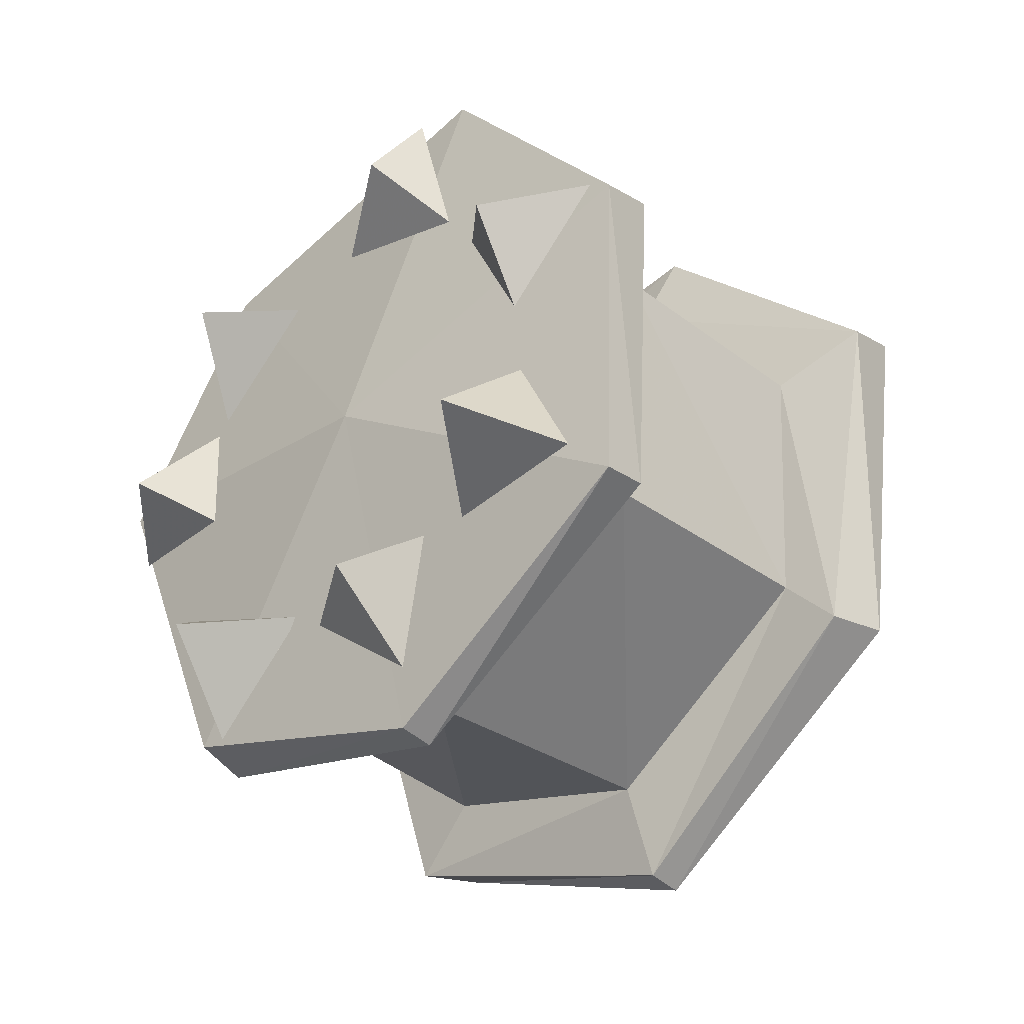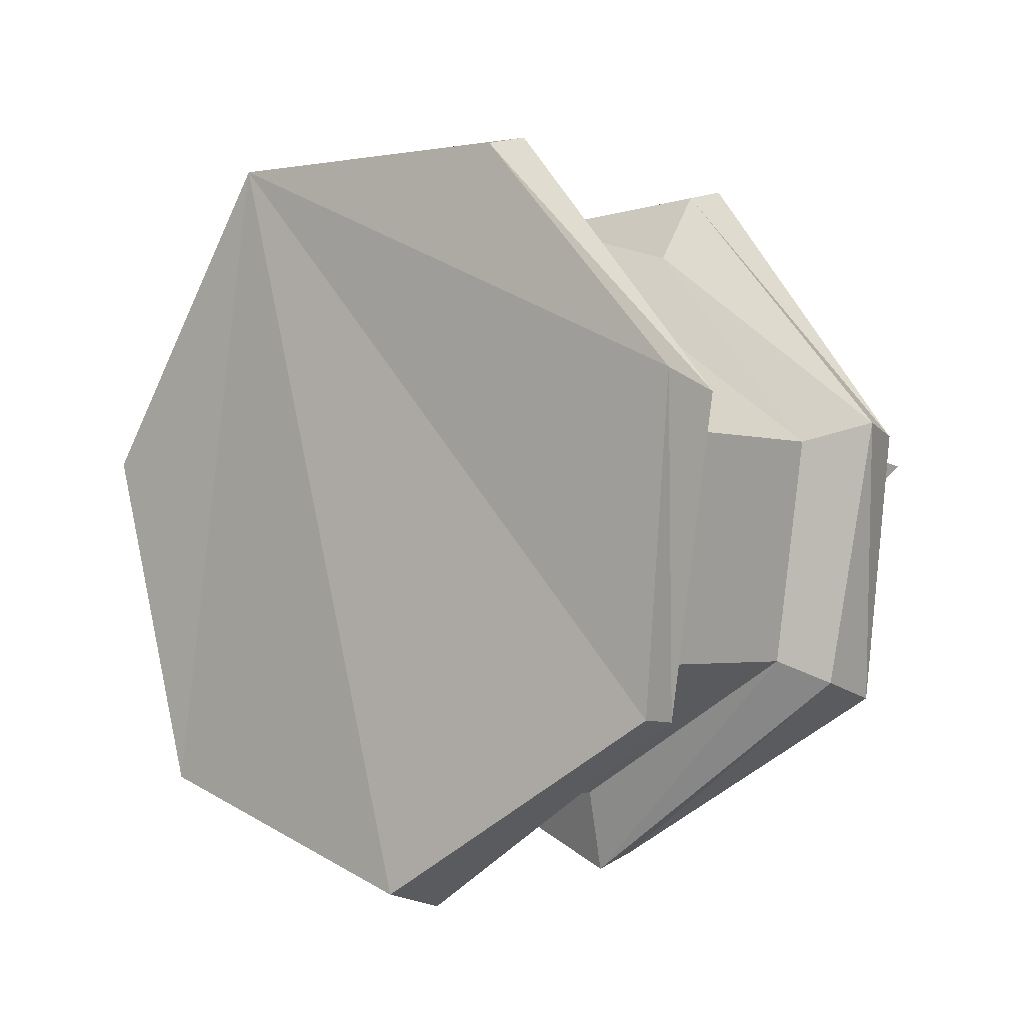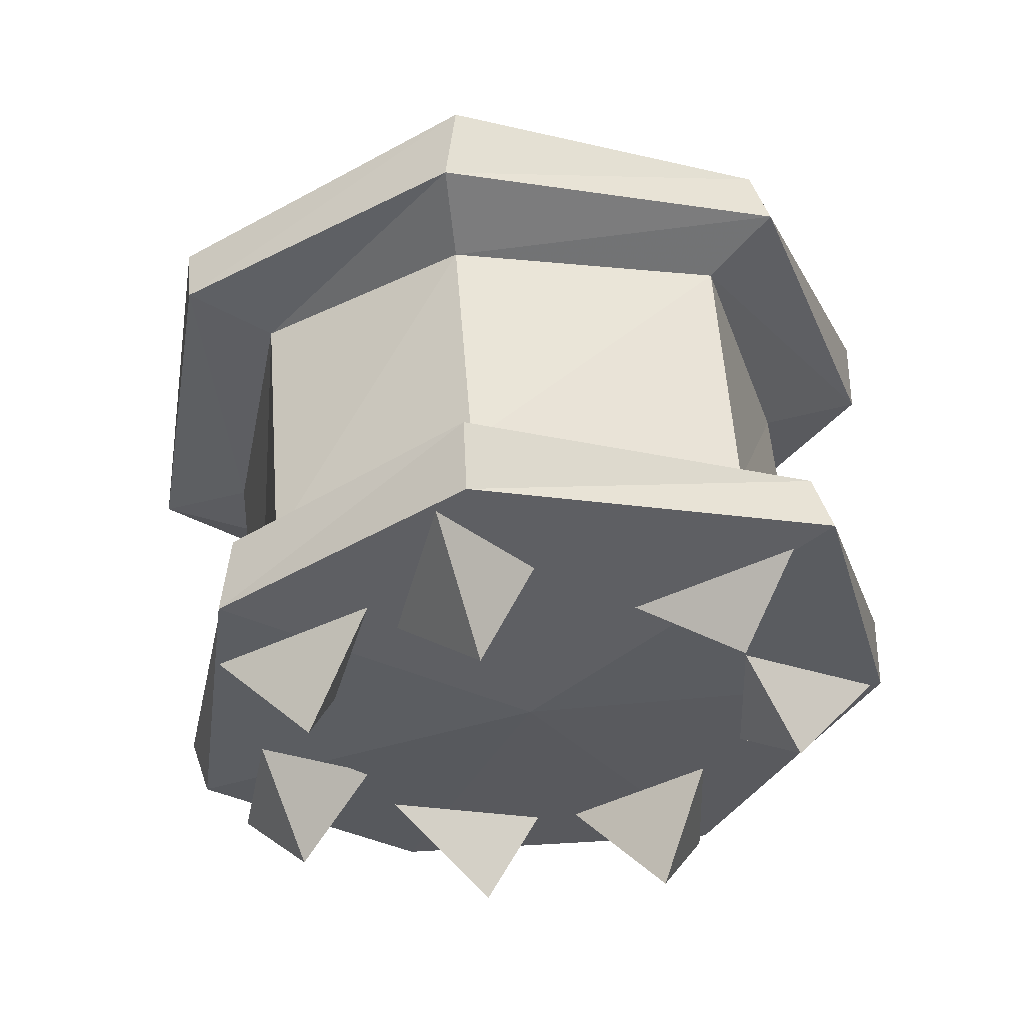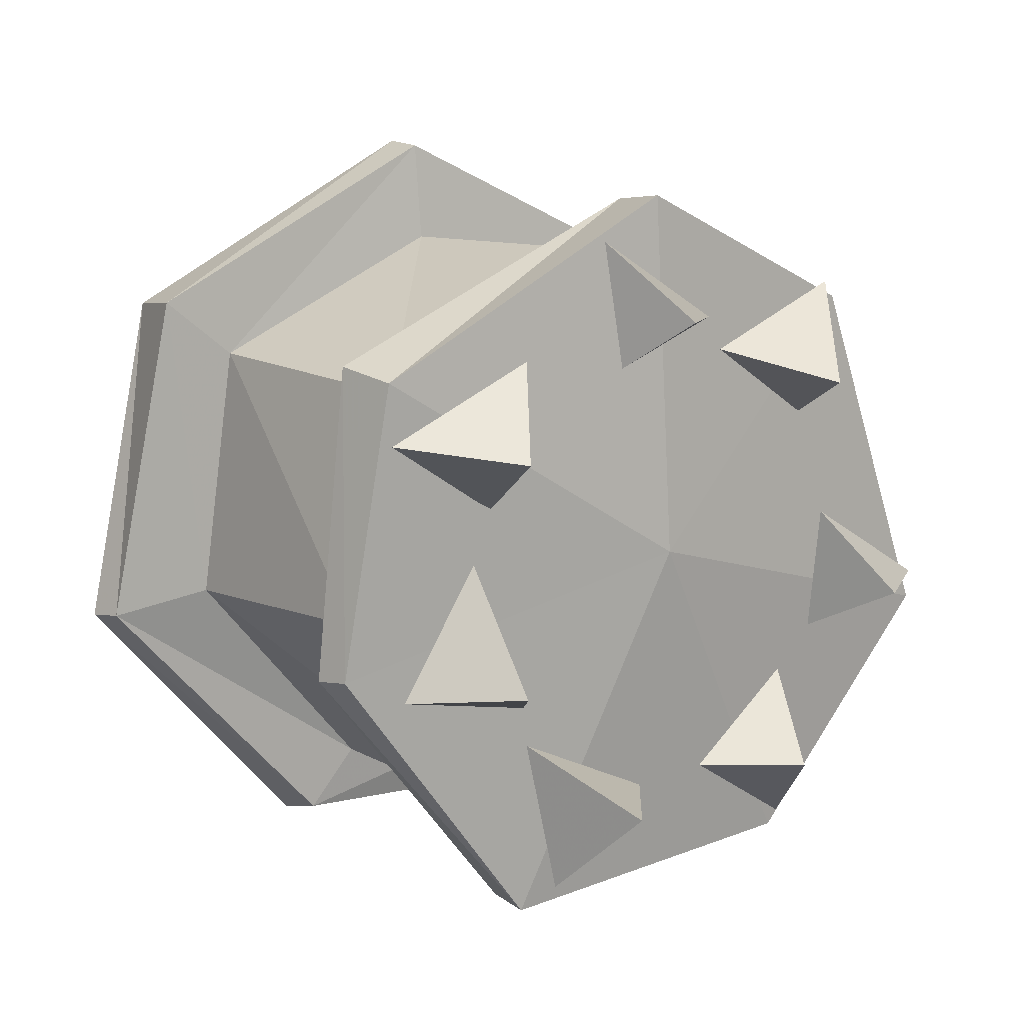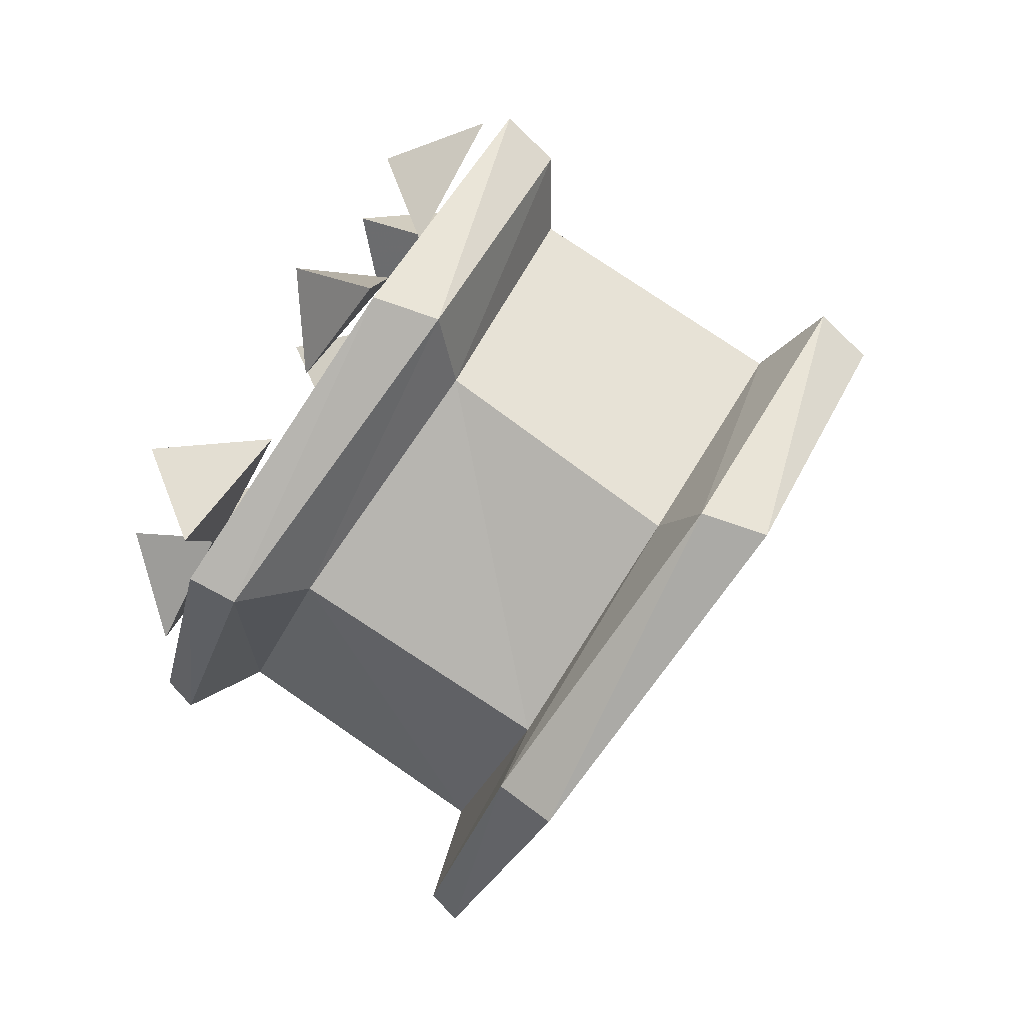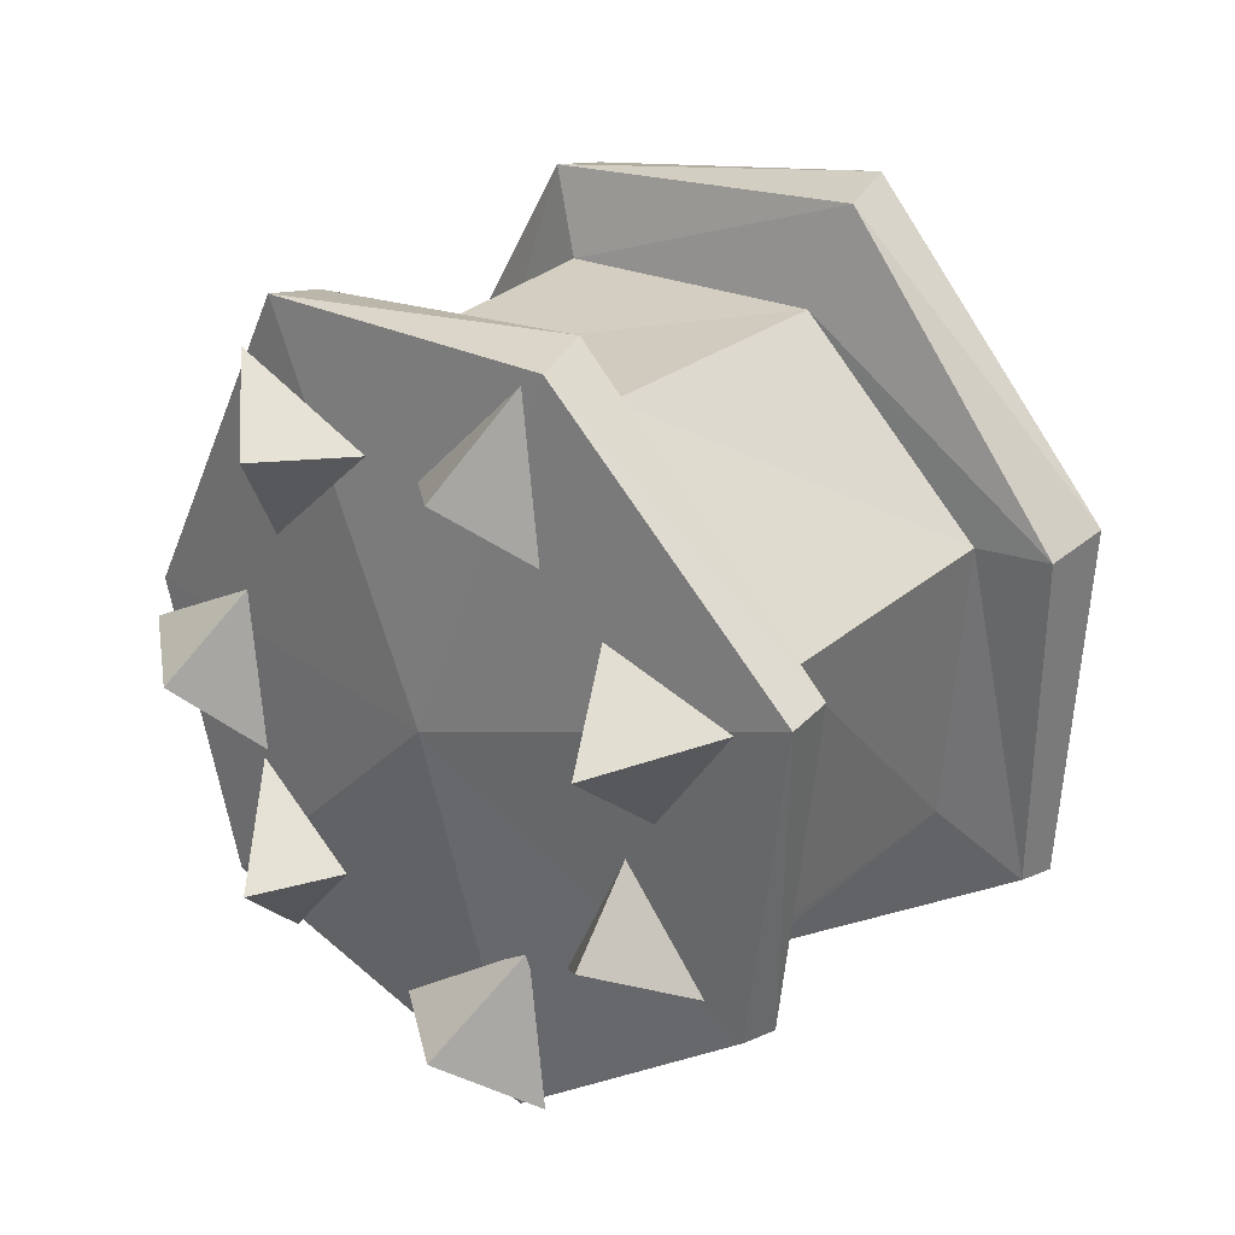
<metadata>
{"format":"obj","ext":"obj","renderer":"f3d","projection":"perspective","resolution":1024,"background":"white","views":[{"elev":7.7,"azim":18.6,"up":"+Z"},{"elev":68.3,"azim":-156.5,"up":"+Y"},{"elev":4.1,"azim":-51.2,"up":"+Y"},{"elev":-59.7,"azim":-112.3,"up":"+Y"},{"elev":31.4,"azim":78.3,"up":"+Z"},{"elev":-49.5,"azim":32.3,"up":"+Y"}]}
</metadata>
<code>
v -0.0625 0.0625 0.007812
v 0.03906 0.03906 0.07812
v 0.1406 -0.03125 0.0625
v -0.1016 0.007812 -0.1016
v -0.1094 -0.007812 -0.09375
v -0.07812 0.03906 0.01562
v 0.03125 0.02344 0.09375
v 0.1328 -0.05469 0.07031
v 0.1562 -0.1172 -0.04688
v 0.07812 -0.1406 -0.1562
v -0.03125 -0.07812 -0.1797
v -0.04688 -0.1016 -0.1719
v -0.03125 -0.09375 -0.1406
v -0.07812 -0.02344 -0.07812
v -0.0625 0.007812 0.007812
v 0.02344 0 0.07031
v 0.1016 -0.0625 0.04688
v 0.1406 -0.1328 -0.03906
v 0.07031 -0.1484 -0.1484
v 0.05469 -0.1328 -0.1172
v 0 -0.2109 -0.07031
v -0.07812 -0.1719 -0.08594
v -0.1328 -0.1016 -0.02344
v -0.1094 -0.0625 0.05469
v -0.02344 -0.07812 0.1172
v 0.05469 -0.1328 0.09375
v 0.1172 -0.1172 -0.03125
v 0.07031 -0.1953 0.01562
v 0.08594 -0.2266 0.02344
v 0.007812 -0.2422 -0.07812
v -0.09375 -0.1953 -0.1094
v -0.1562 -0.1016 -0.02344
v -0.1328 -0.05469 0.07031
v -0.02344 -0.07812 0.1484
v 0.0625 -0.1406 0.125
v 0.05469 -0.1641 0.1328
v 0.07812 -0.2422 0.03125
v 0 -0.25 -0.07031
v -0.1016 -0.2109 -0.09375
v -0.1719 -0.125 -0.01562
v -0.1406 -0.07812 0.07812
v -0.03125 -0.09375 0.1641
v -0.05469 -0.1719 0.03906
v -0.05469 -0.1406 0.1406
v -0.02344 -0.1328 0.1172
v -0.04688 -0.1016 0.1562
v -0.07031 -0.125 0.1016
v -0.1328 -0.1406 0.07812
v -0.1016 -0.1094 0.07812
v -0.1484 -0.08594 0.07031
v -0.125 -0.1328 0.03125
v -0.1484 -0.1719 0.007812
v -0.1172 -0.1641 -0.007812
v -0.1328 -0.125 0.02344
v -0.1562 -0.1484 -0.03125
v -0.1016 -0.2344 -0.03906
v -0.0625 -0.2031 -0.03906
v -0.1172 -0.1875 -0.04688
v -0.08594 -0.2266 -0.08594
v -0.02344 -0.2578 -0.007812
v 0 -0.25 -0.04688
v 0 -0.2266 0
v -0.04688 -0.2188 -0.03906
v 0.01562 -0.25 0.05469
v 0.0625 -0.2422 0.03906
v 0.03125 -0.2031 0.0625
v 0.01562 -0.2266 0.007812
v 0.007812 -0.1875 0.125
v 0.02344 -0.1875 0.08594
v 0.04688 -0.1641 0.1328
v -0.007812 -0.1484 0.1094
f 1 2 3
f 1 3 4
f 1 4 5
f 1 5 6
f 1 6 2
f 2 6 7
f 2 7 3
f 3 7 8
f 3 8 9
f 3 9 10
f 3 10 11
f 3 11 4
f 4 11 12
f 4 12 5
f 5 12 13
f 5 13 14
f 5 14 6
f 6 14 15
f 6 15 7
f 7 15 16
f 7 16 8
f 8 16 17
f 8 17 18
f 8 18 9
f 9 18 10
f 10 18 19
f 10 19 11
f 11 19 12
f 12 19 20
f 12 20 13
f 17 27 18
f 18 27 19
f 19 27 20
f 21 28 29
f 21 29 30
f 21 30 22
f 22 30 31
f 22 31 23
f 23 31 32
f 23 32 24
f 24 32 33
f 24 33 25
f 25 33 34
f 25 34 26
f 26 34 35
f 26 35 28
f 35 29 28
f 29 35 36
f 29 36 37
f 29 37 30
f 30 37 38
f 30 38 31
f 31 38 39
f 31 39 32
f 32 39 40
f 32 40 33
f 33 40 41
f 33 41 34
f 34 41 42
f 34 42 35
f 35 42 36
f 36 42 43
f 36 43 37
f 37 43 38
f 38 43 39
f 39 43 40
f 40 43 41
f 41 43 42
f 13 20 21
f 13 21 22
f 13 22 14
f 14 22 23
f 14 23 15
f 15 23 24
f 15 24 16
f 16 24 25
f 16 25 17
f 17 25 26
f 17 26 27
f 20 27 28
f 20 28 21
f 26 28 27
f 44 45 46
f 44 46 47
f 44 47 45
f 45 47 46
f 48 49 50
f 48 50 51
f 48 51 49
f 49 51 50
f 52 53 54
f 52 54 55
f 52 55 53
f 53 55 54
f 56 57 58
f 56 58 59
f 56 59 57
f 57 59 58
f 60 61 62
f 60 62 63
f 60 63 61
f 61 63 62
f 64 65 66
f 64 66 67
f 64 67 65
f 65 67 66
f 68 69 70
f 68 70 71
f 68 71 69
f 69 71 70

</code>
